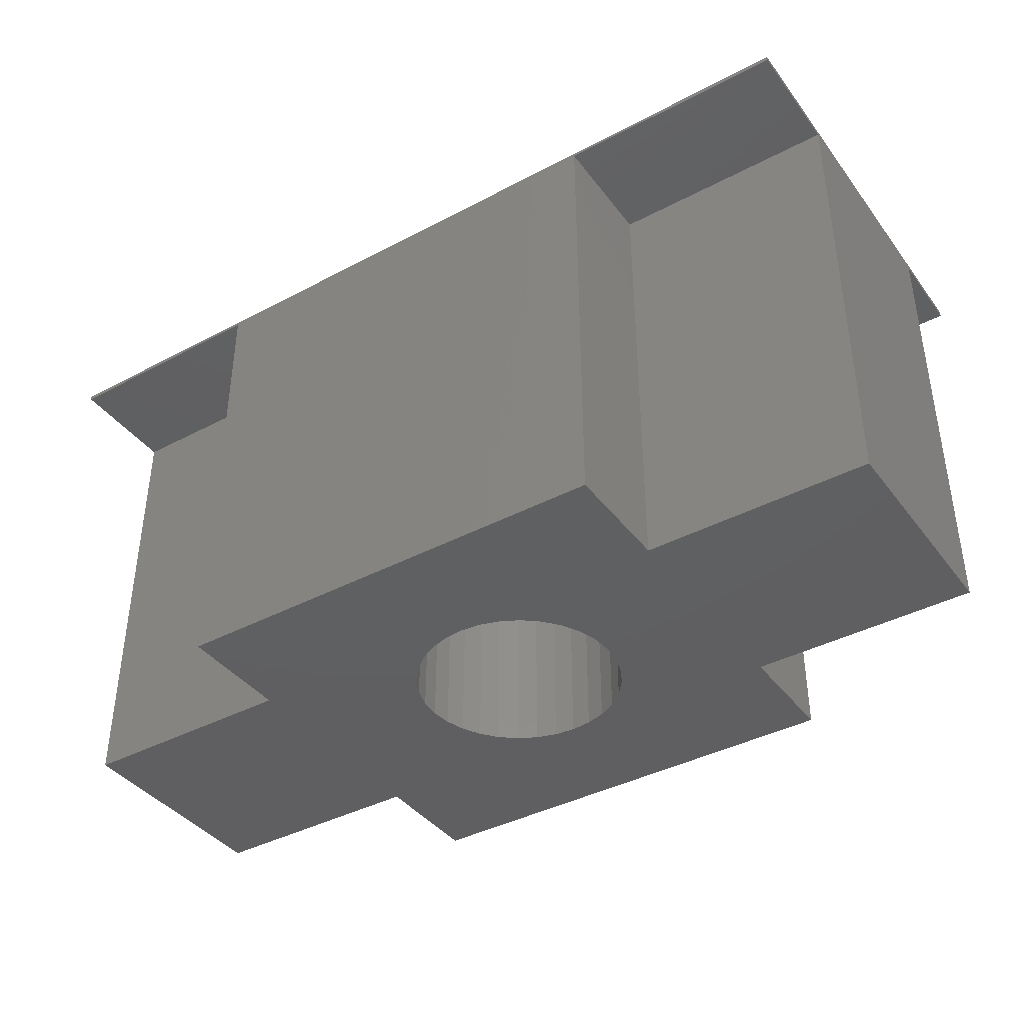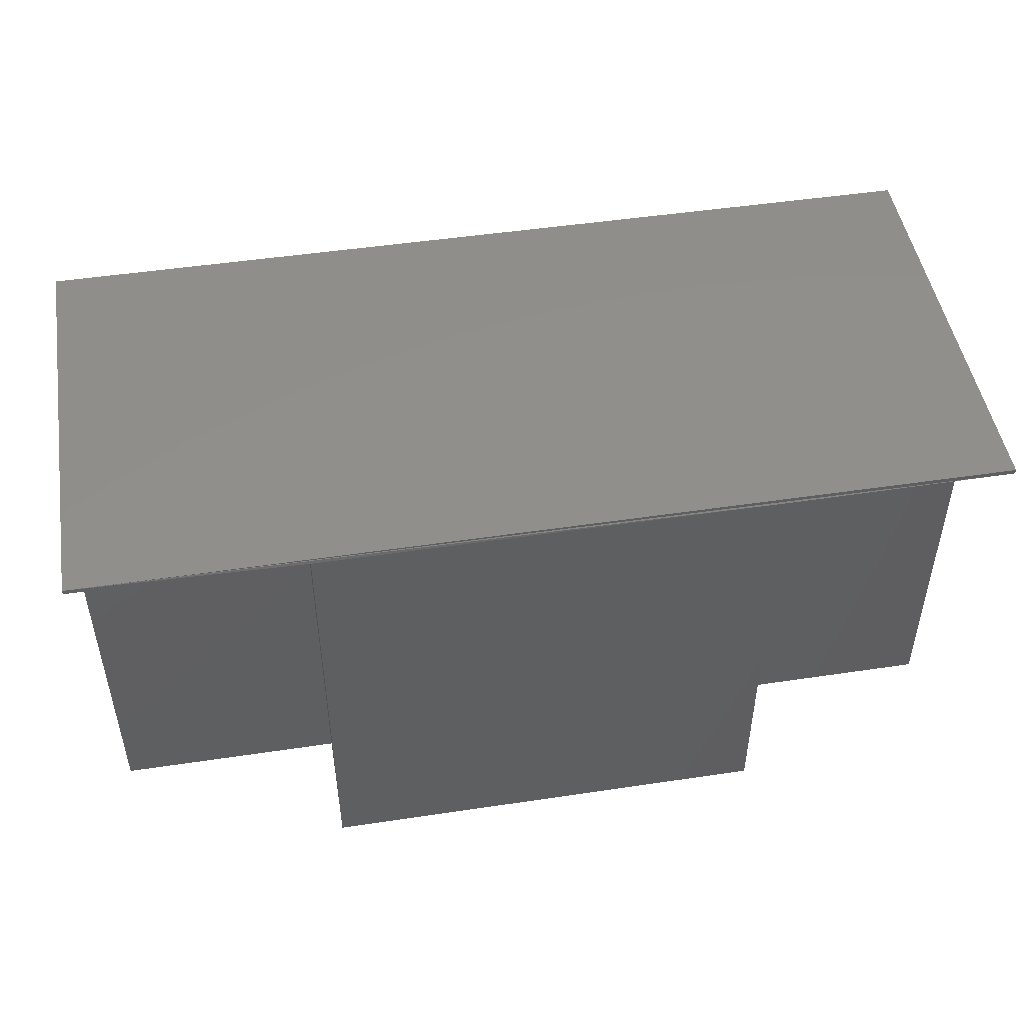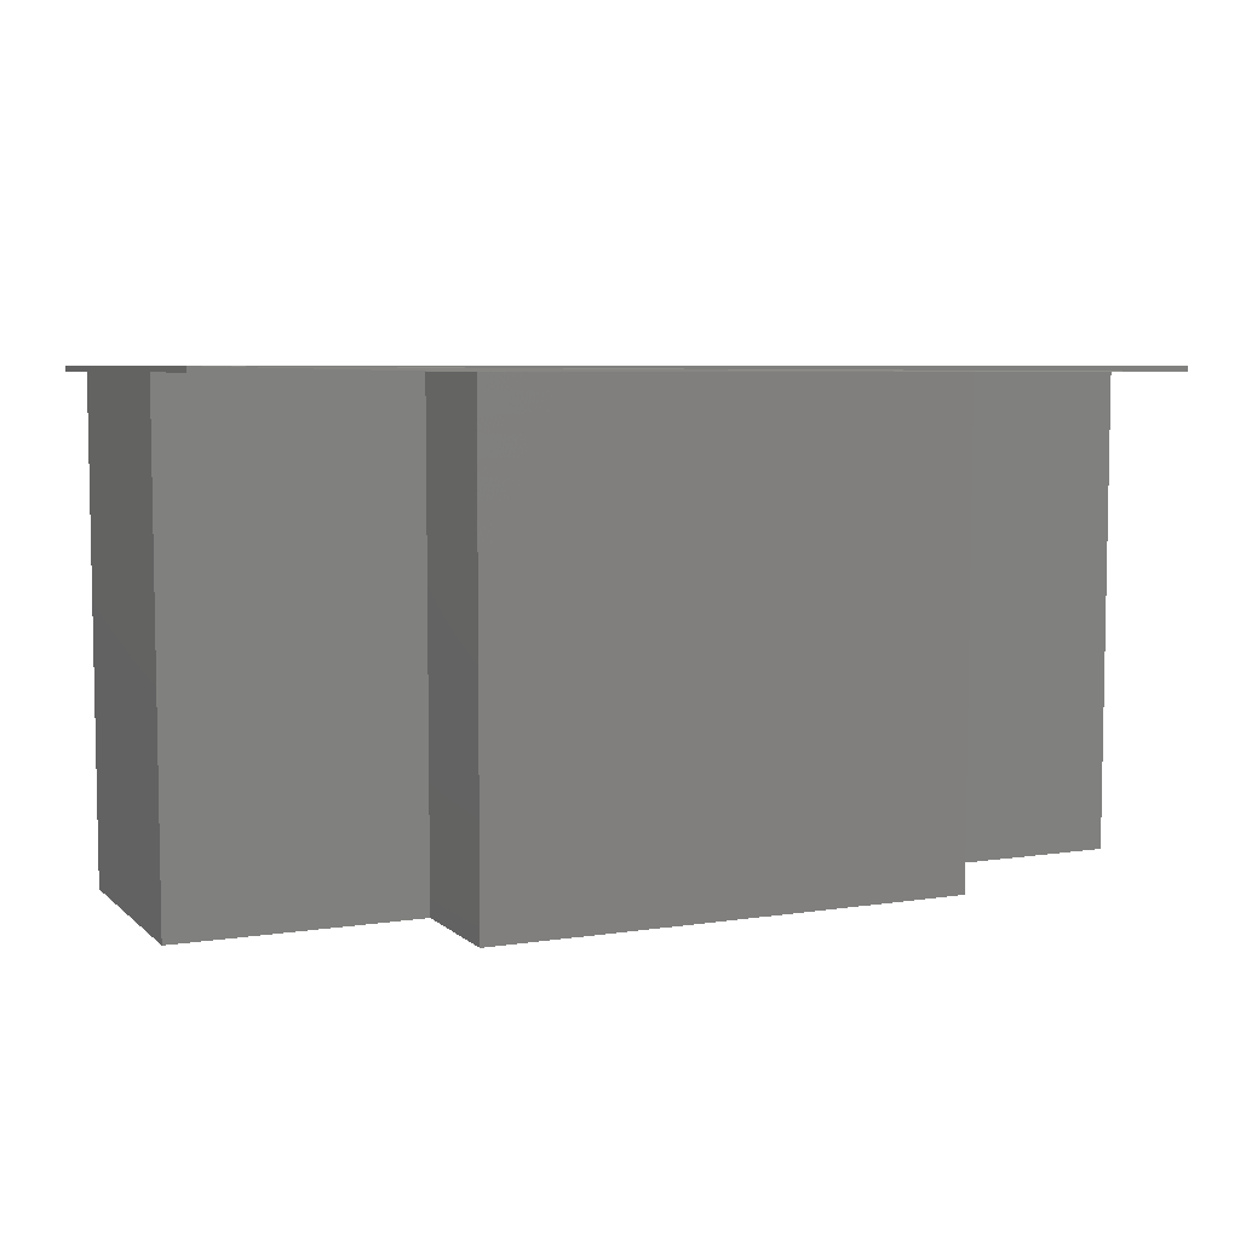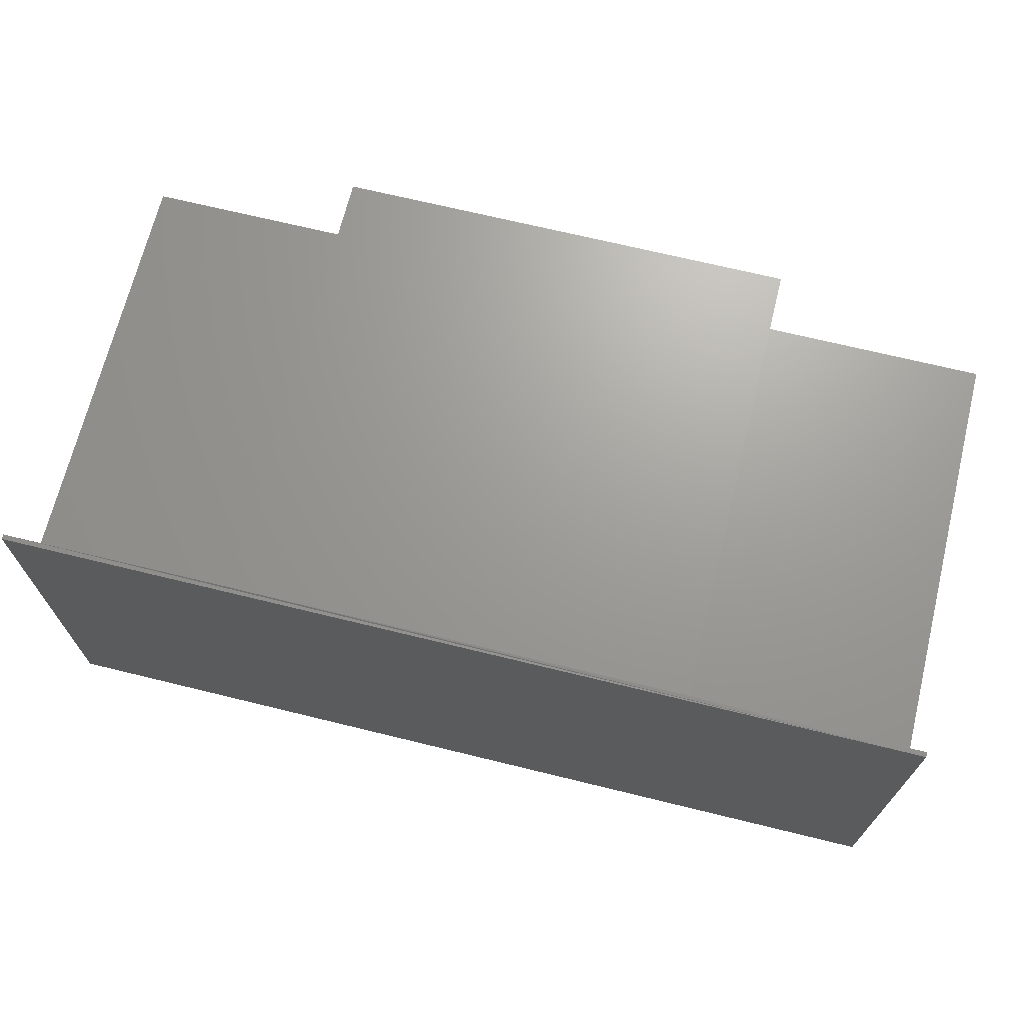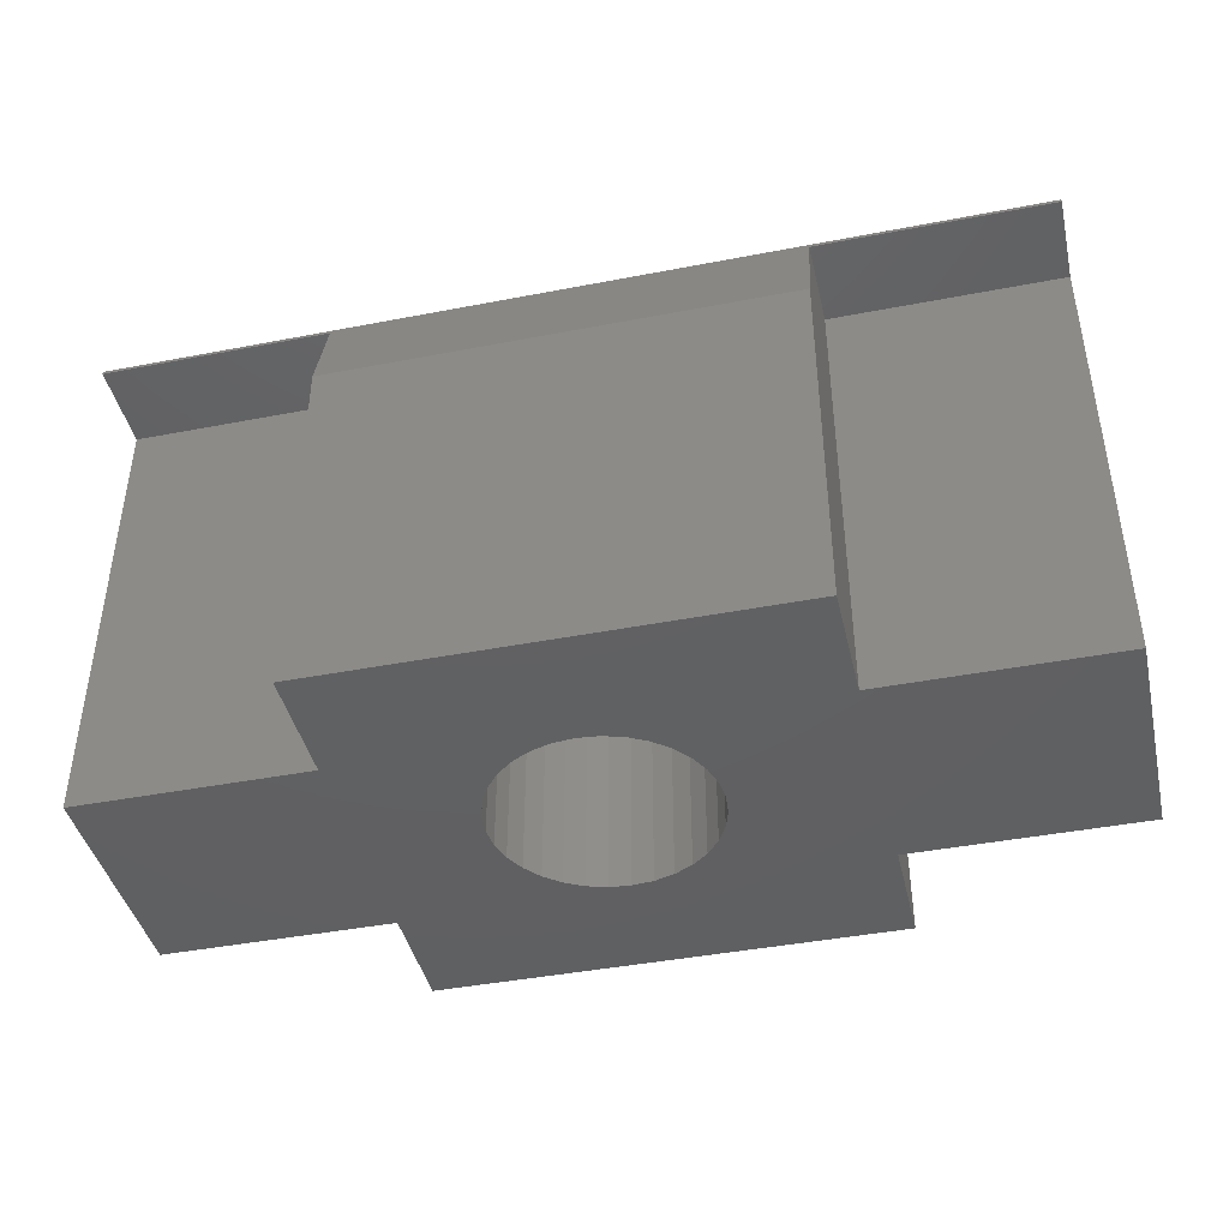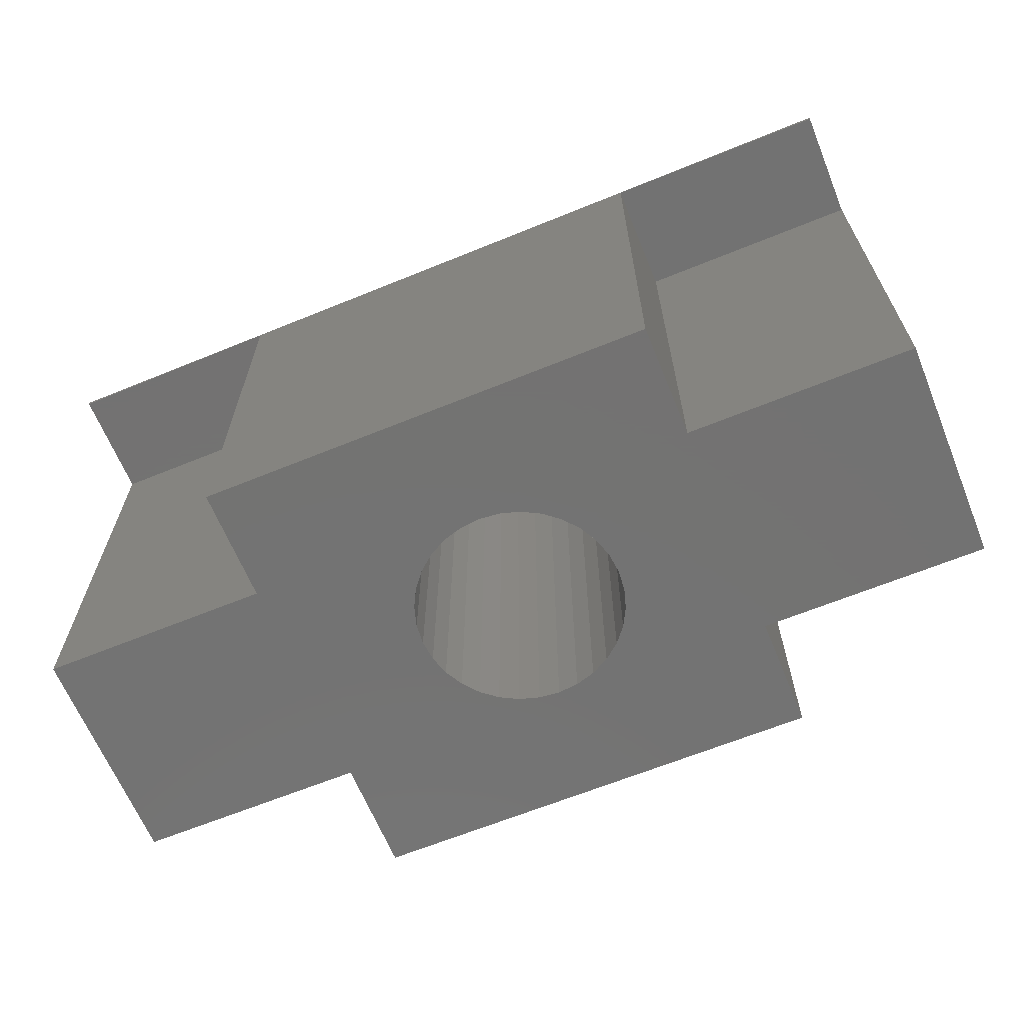
<metadata>
{"format":"stl","ext":"stl","renderer":"f3d","projection":"perspective","resolution":1024,"background":"white","views":[{"elev":-39.8,"azim":-146.8,"up":"+Z"},{"elev":48.6,"azim":170.5,"up":"+Z"},{"elev":6.1,"azim":155.2,"up":"+Z"},{"elev":69.1,"azim":13.8,"up":"+Y"},{"elev":-42.4,"azim":13.0,"up":"+Z"},{"elev":-64.9,"azim":-157.7,"up":"+Z"}]}
</metadata>
<code>
# stl→obj: 98 verts, 192 faces
v 0.5625 0 -3.444e-17
v 0.5625 0.09474 0
v 0.5625 0 0.3008
v 0.5625 0.09474 0.375
v 0.5625 0.02225 0.375
v 0.75 0.02225 0.375
v 0.75 0.09474 0.375
v 0.1875 0 -1.148e-17
v 0.3512 0.1023 -2.15e-17
v 0.3681 0.1007 -2.254e-17
v 0.385 0.1023 -2.358e-17
v 0.4013 0.1073 -2.457e-17
v 0.4163 0.1153 -2.549e-17
v 0.4295 0.1261 -2.63e-17
v 0.4403 0.1393 -2.696e-17
v 0.4483 0.1543 -2.745e-17
v 0.4533 0.1706 -2.775e-17
v 0.4549 0.1875 0
v 0.1875 0.09474 0
v 0.2812 0.1875 0
v 0.2829 0.1706 -1.732e-17
v 0.2879 0.1543 -1.763e-17
v 0.2959 0.1393 -1.812e-17
v 0.3067 0.1261 -1.878e-17
v 0.3198 0.1153 -1.958e-17
v 0.3349 0.1073 -2.05e-17
v 0.1875 0.375 -1.148e-17
v 0.3512 0.2727 -2.15e-17
v 0.3349 0.2677 -2.05e-17
v 0.3198 0.2597 -1.958e-17
v 0.3067 0.2489 -1.878e-17
v 0.2959 0.2357 -1.812e-17
v 0.2879 0.2207 -1.763e-17
v 0.2829 0.2044 -1.732e-17
v 0.1875 0.2812 0
v 0.5625 0.375 -3.444e-17
v 0.5625 0.2812 0
v 0.4533 0.2044 -2.775e-17
v 0.4483 0.2207 -2.745e-17
v 0.4403 0.2357 -2.696e-17
v 0.4295 0.2489 -2.63e-17
v 0.4163 0.2597 -2.549e-17
v 0.4013 0.2677 -2.457e-17
v 0.385 0.2727 -2.358e-17
v 0.3681 0.2743 -2.254e-17
v 0.75 0.09474 -4.592e-17
v 0.75 0.2812 -4.592e-17
v 0 0.09474 0
v 0 0.2812 0
v 0.75 0.02344 0.3789
v 0.75 0.2812 0.375
v 0.75 0.375 0.375
v 0.75 0.375 0.3789
v 0.1875 0 0.3008
v 0.1875 0.02225 0.375
v 0 0.02344 0.3789
v 2.296e-17 0.02225 0.375
v 0.1875 0.09474 0.375
v 0 0.09474 0.375
v 2.32e-17 0.375 0.3789
v 2.296e-17 0.375 0.375
v 0 0.2812 0.375
v 0.5625 0.376 0.375
v 0.1875 0.376 0.375
v 0.5625 0.2812 0.375
v 0.1875 0.2812 0.375
v 0.385 0.1023 0.375
v 0.4013 0.1073 0.375
v 0.4163 0.1153 0.375
v 0.4295 0.1261 0.375
v 0.4403 0.1393 0.375
v 0.4483 0.1543 0.375
v 0.4533 0.1706 0.375
v 0.4549 0.1875 0.375
v 0.3681 0.1007 0.375
v 0.3512 0.1023 0.375
v 0.3349 0.1073 0.375
v 0.3198 0.1153 0.375
v 0.3067 0.1261 0.375
v 0.2959 0.1393 0.375
v 0.2879 0.1543 0.375
v 0.2829 0.1706 0.375
v 0.2812 0.1875 0.375
v 0.3512 0.2727 0.375
v 0.3349 0.2677 0.375
v 0.3198 0.2597 0.375
v 0.3067 0.2489 0.375
v 0.2959 0.2357 0.375
v 0.2879 0.2207 0.375
v 0.2829 0.2044 0.375
v 0.3681 0.2743 0.375
v 0.385 0.2727 0.375
v 0.4013 0.2677 0.375
v 0.4163 0.2597 0.375
v 0.4295 0.2489 0.375
v 0.4403 0.2357 0.375
v 0.4483 0.2207 0.375
v 0.4533 0.2044 0.375
f 1 2 3
f 3 2 4
f 3 4 5
f 5 4 6
f 6 4 7
f 1 8 9
f 1 9 10
f 1 10 11
f 1 11 12
f 1 12 13
f 1 13 14
f 1 14 15
f 1 15 16
f 1 16 17
f 1 17 18
f 1 18 2
f 8 19 20
f 8 20 21
f 8 21 22
f 8 22 23
f 8 23 24
f 8 24 25
f 8 25 26
f 8 26 9
f 27 28 29
f 27 29 30
f 27 30 31
f 27 31 32
f 27 32 33
f 27 33 34
f 27 34 20
f 27 20 35
f 36 37 18
f 36 18 38
f 36 38 39
f 36 39 40
f 36 40 41
f 36 41 42
f 36 42 43
f 36 43 44
f 36 44 45
f 36 45 28
f 36 28 27
f 2 18 46
f 46 18 37
f 46 37 47
f 19 48 20
f 20 48 49
f 20 49 35
f 50 6 7
f 50 7 51
f 50 51 52
f 50 52 53
f 47 51 46
f 46 51 7
f 8 1 54
f 54 1 3
f 55 56 57
f 50 56 55
f 50 55 5
f 50 5 6
f 55 54 5
f 5 54 3
f 7 4 46
f 46 4 2
f 19 8 58
f 58 8 54
f 58 54 55
f 57 59 55
f 55 59 58
f 60 61 62
f 60 62 59
f 60 59 57
f 60 57 56
f 62 49 59
f 59 49 48
f 58 59 19
f 19 59 48
f 53 52 63
f 53 63 64
f 53 64 61
f 53 61 60
f 27 64 36
f 36 64 63
f 65 63 51
f 51 63 52
f 63 65 36
f 36 65 37
f 65 51 37
f 37 51 47
f 62 61 66
f 66 61 64
f 66 64 35
f 35 64 27
f 62 66 49
f 49 66 35
f 10 67 11
f 11 67 68
f 11 68 12
f 12 68 69
f 12 69 13
f 13 69 70
f 13 70 14
f 14 70 71
f 14 71 15
f 15 71 72
f 15 72 16
f 16 72 73
f 16 73 17
f 17 73 74
f 17 74 18
f 67 10 75
f 75 10 9
f 75 9 76
f 76 9 26
f 76 26 77
f 77 26 25
f 77 25 78
f 78 25 24
f 78 24 79
f 79 24 23
f 79 23 80
f 80 23 22
f 80 22 81
f 81 22 21
f 81 21 82
f 82 21 20
f 82 20 83
f 45 84 28
f 28 84 85
f 28 85 29
f 29 85 86
f 29 86 30
f 30 86 87
f 30 87 31
f 31 87 88
f 31 88 32
f 32 88 89
f 32 89 33
f 33 89 90
f 33 90 34
f 34 90 83
f 34 83 20
f 84 45 91
f 91 45 44
f 91 44 92
f 92 44 43
f 92 43 93
f 93 43 42
f 93 42 94
f 94 42 41
f 94 41 95
f 95 41 40
f 95 40 96
f 96 40 39
f 96 39 97
f 97 39 38
f 97 38 98
f 98 38 18
f 98 18 74
f 91 92 84
f 85 84 92
f 93 85 92
f 86 85 93
f 94 86 93
f 87 86 94
f 95 87 94
f 69 78 70
f 77 78 69
f 68 77 69
f 76 77 68
f 67 76 68
f 75 76 67
f 78 79 70
f 70 79 80
f 70 80 71
f 71 80 81
f 71 81 72
f 72 81 82
f 72 82 73
f 73 82 83
f 73 83 74
f 74 83 90
f 74 90 98
f 98 90 89
f 98 89 97
f 97 89 88
f 97 88 96
f 96 88 87
f 96 87 95
f 53 60 50
f 50 60 56

</code>
